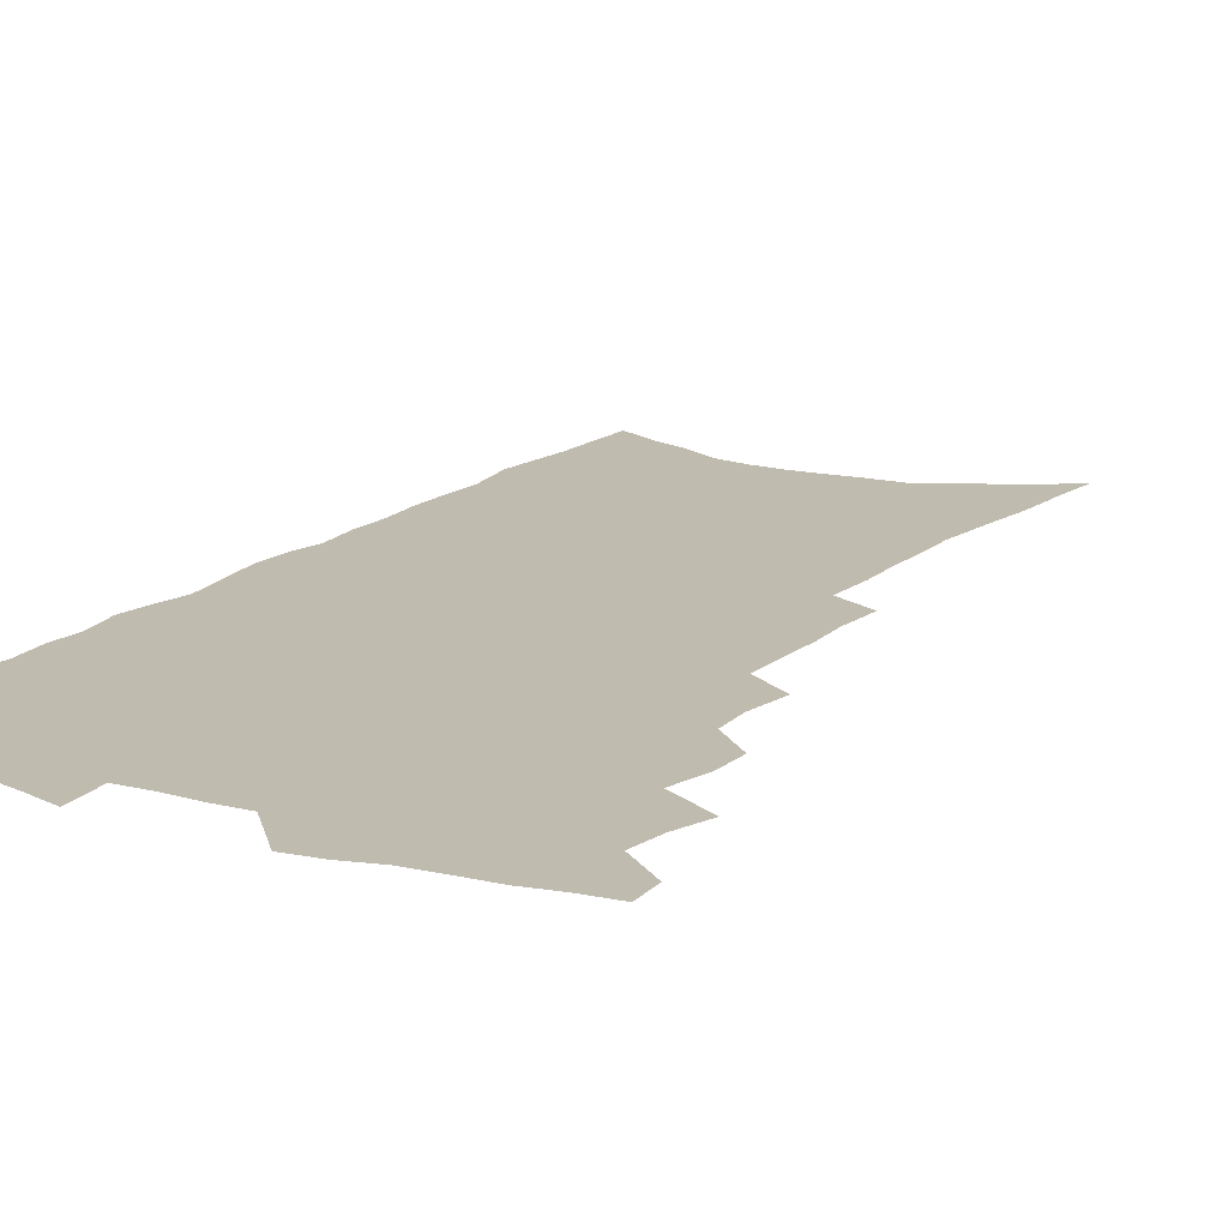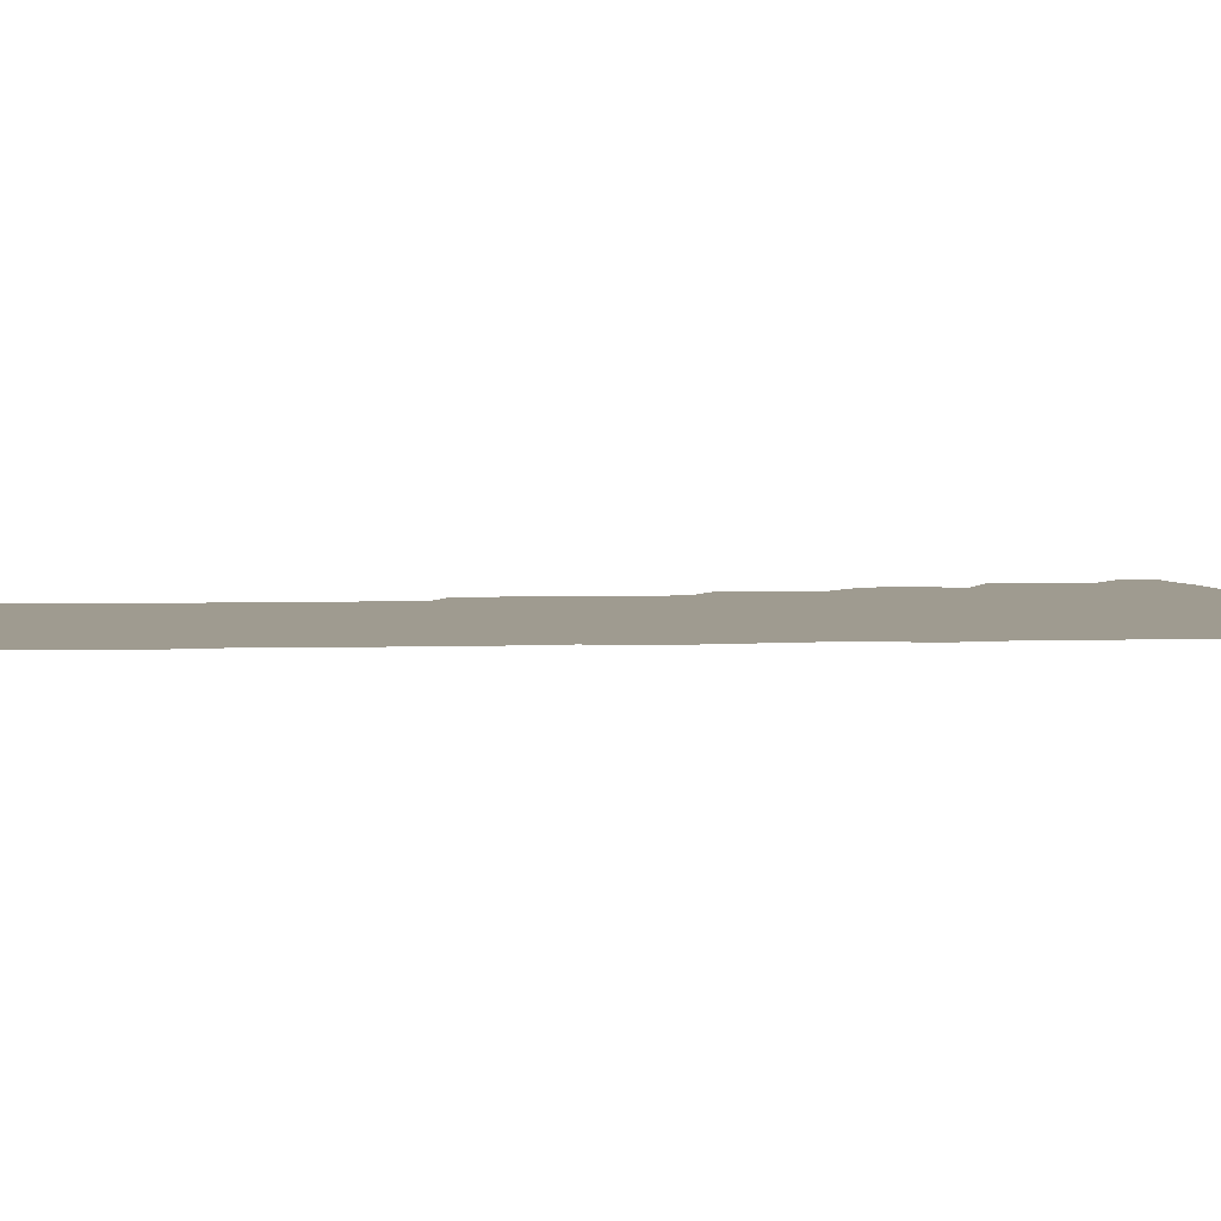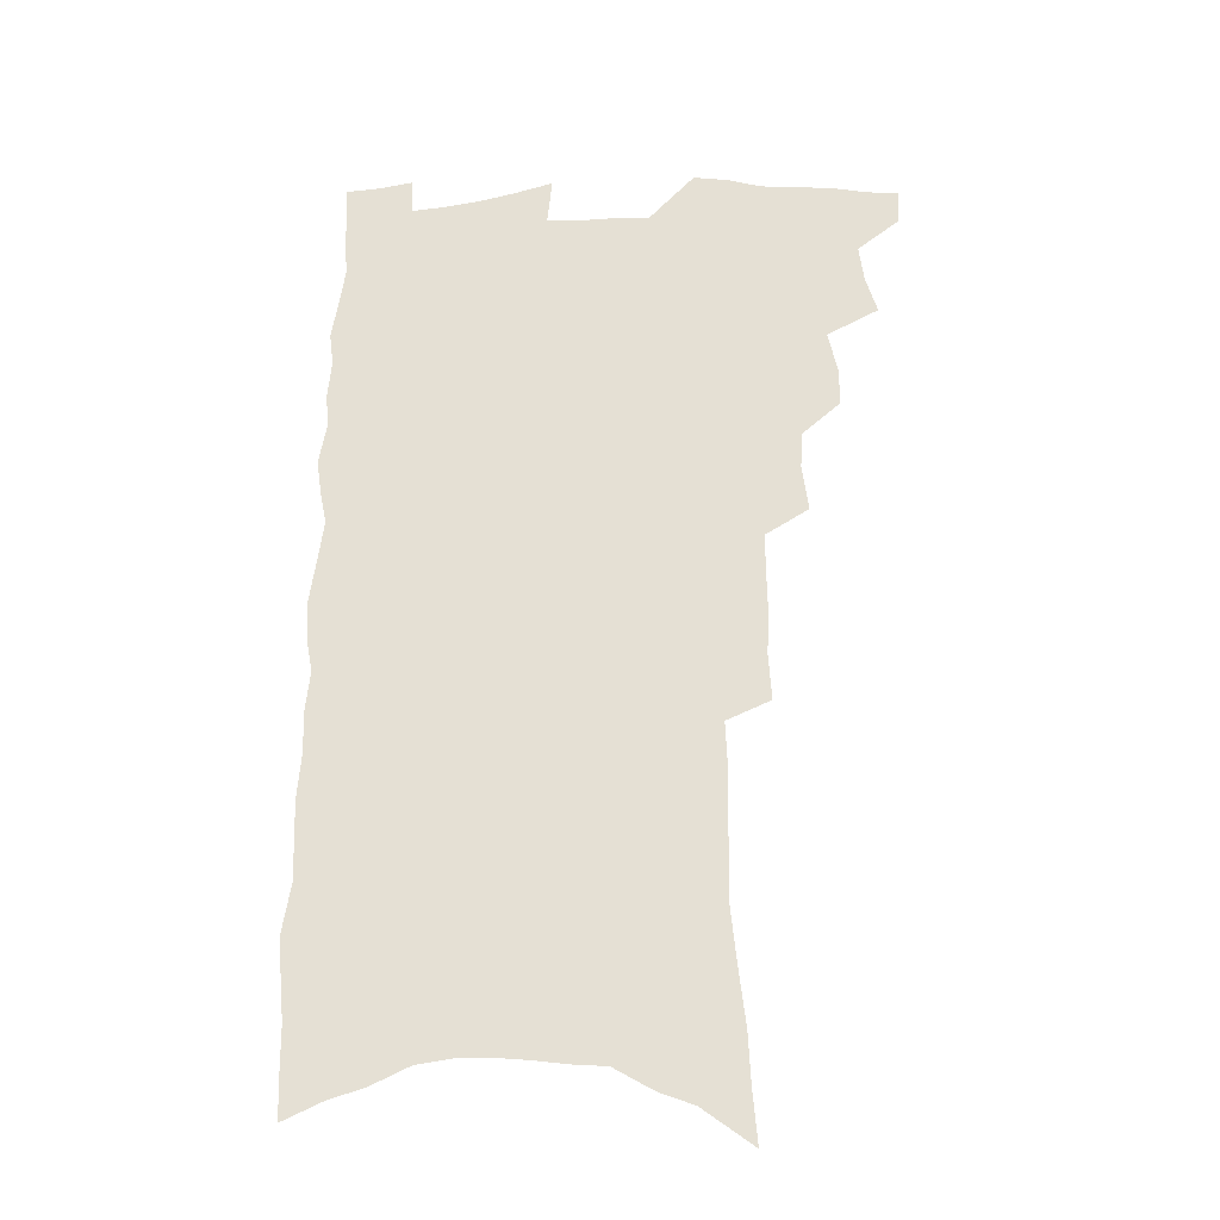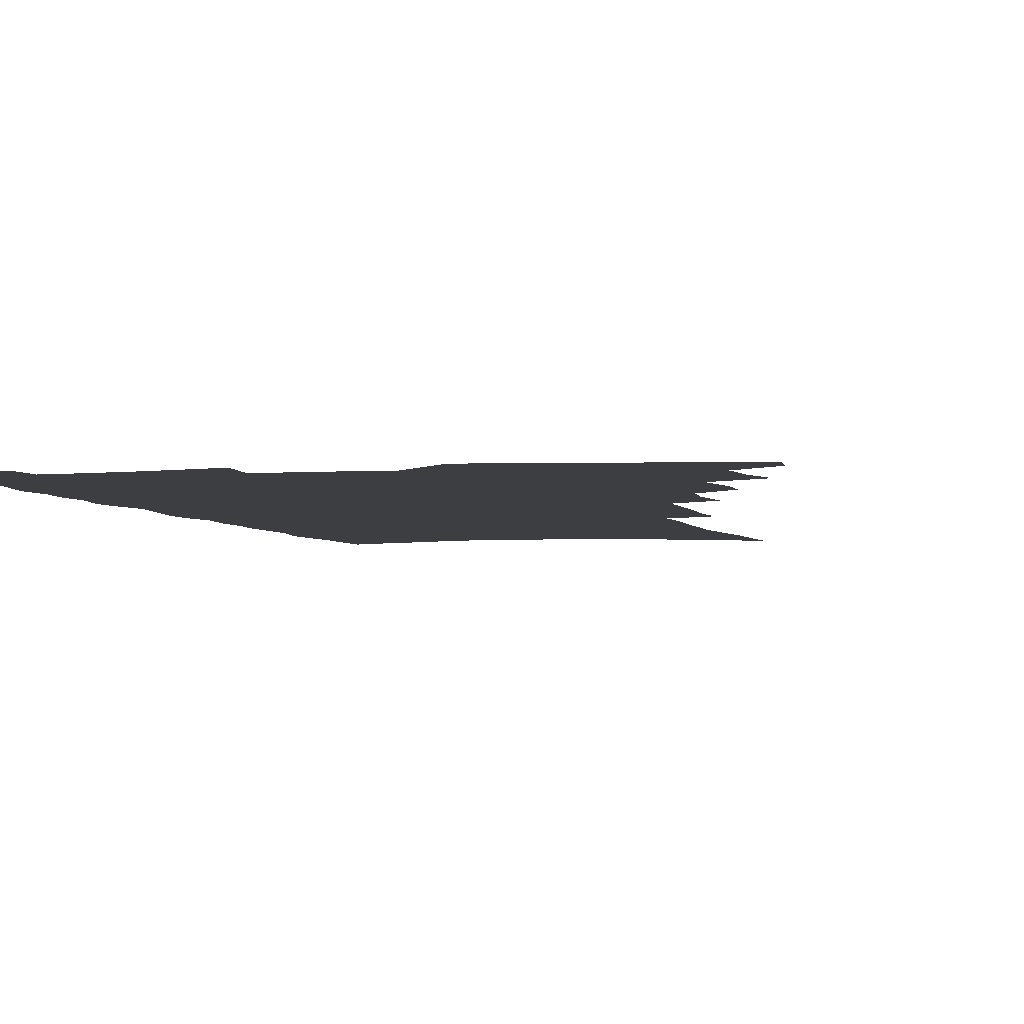
<metadata>
{"format":"obj","ext":"obj","renderer":"f3d","projection":"perspective","resolution":1024,"background":"white","views":[{"elev":16.0,"azim":-148.5,"up":"+Z"},{"elev":4.1,"azim":84.1,"up":"+Z"},{"elev":-27.9,"azim":-174.3,"up":"+Y"},{"elev":-3.5,"azim":-165.5,"up":"+Z"}]}
</metadata>
<code>
v 488.7 528 0
v 487.8 541.6 0
v 498.8 485.8 0
v 503.4 500.8 0
v 505.3 515.7 0
v 504.4 529.2 0
v 501.7 543.4 0
v 515.5 443.8 0
v 515.5 458.7 0
v 519.3 475.6 0
v 522.4 490.6 0
v 519.7 503.2 0
v 520.6 517.1 0
v 518.8 530.5 0
v 515 546.5 0
v 529.1 397.6 0
v 531.5 416.4 0
v 530.5 431 0
v 534.3 448.6 0
v 534.5 463.2 0
v 534.1 477.1 0
v 535 491.3 0
v 535.3 505 0
v 534.7 518.3 0
v 533 531.4 0
v 529.1 547.8 0
v 545.3 318.9 0
v 546.5 337.7 0
v 545.7 353.5 0
v 546.1 370.7 0
v 546.2 387.4 0
v 546.4 403.7 0
v 547 419.9 0
v 550.3 437.7 0
v 548.8 450.7 0
v 550.1 465.6 0
v 550.6 479.6 0
v 549.1 492.7 0
v 549.3 506.1 0
v 548.2 519.6 0
v 546.3 533.4 0
v 543 549.5 0
v 554.9 154.9 0
v 556.7 176 0
v 557.7 196.1 0
v 560.4 219.3 0
v 562.7 240.9 0
v 562.3 258 0
v 562.6 275.7 0
v 562 292.2 0
v 562.8 311.3 0
v 563.3 329.3 0
v 562.5 344.9 0
v 562.5 361.2 0
v 562.3 377 0
v 562.3 392.9 0
v 563.3 409.4 0
v 563.6 424.7 0
v 563.6 439.1 0
v 565.5 454.7 0
v 564.3 467.3 0
v 564.7 481.1 0
v 565.5 494.4 0
v 563.5 507.6 0
v 561.8 521.4 0
v 559.8 535.8 0
v 556.3 553.7 0
v 575 170 0
v 573.1 185.7 0
v 577.4 212.5 0
v 578.3 232.2 0
v 578.6 250.5 0
v 578.9 268.1 0
v 577.8 283.5 0
v 576.6 298.9 0
v 578.3 319.3 0
v 578.3 335.7 0
v 578 351.2 0
v 578.2 367.3 0
v 577.1 381.4 0
v 578 398.1 0
v 577.2 411.7 0
v 578.3 427.7 0
v 578 441.3 0
v 578.5 455.6 0
v 578.5 469 0
v 578.8 482.5 0
v 578 495.4 0
v 578.1 508.3 0
v 576.3 521.8 0
v 574.1 536.8 0
v 570.1 556 0
v 588.7 175.3 0
v 591.7 201.1 0
v 593.2 222.8 0
v 592.5 238.7 0
v 593.8 259.4 0
v 592.8 274 0
v 591.7 288.9 0
v 592.2 307.4 0
v 591.6 322.8 0
v 590.8 337.4 0
v 592.6 356.7 0
v 591.9 370.5 0
v 591.2 385 0
v 591.4 400.4 0
v 591.9 415.2 0
v 592.2 429.9 0
v 591.7 443.1 0
v 591.9 456.8 0
v 592.7 470.9 0
v 592.3 483.3 0
v 591.6 496.2 0
v 591 509.2 0
v 589.7 523.1 0
v 588.5 537 0
v 604.4 184.5 0
v 605.5 206.2 0
v 606 225.4 0
v 606 243.4 0
v 606.1 260.5 0
v 605.4 275.9 0
v 605.2 293.1 0
v 605 309.7 0
v 605 326.8 0
v 605.5 344.2 0
v 604.9 356.4 0
v 604.8 372.8 0
v 604.8 388 0
v 605.3 403.9 0
v 604.9 416.4 0
v 605.2 431 0
v 605 444.3 0
v 605 457.6 0
v 605.1 470.8 0
v 605.2 483.8 0
v 605.3 496.6 0
v 604.5 509.7 0
v 603.2 523.9 0
v 602.2 538 0
v 617.7 185.6 0
v 618.9 210.8 0
v 619.1 229.3 0
v 618.8 245.4 0
v 618.8 263.1 0
v 618.3 278.6 0
v 617.8 294.1 0
v 617.9 312.4 0
v 617.9 330.1 0
v 617.8 345.1 0
v 617.5 358.4 0
v 617.5 374.1 0
v 617.4 388.7 0
v 617.5 403.6 0
v 617.4 416.2 0
v 617.9 432 0
v 617.7 444.8 0
v 618 458.6 0
v 618.1 471.5 0
v 618 484 0
v 618.1 496.9 0
v 618.1 509.7 0
v 617.9 522.6 0
v 616.4 537.9 0
v 631.2 187.4 0
v 631.6 210.7 0
v 631.6 230 0
v 631.5 247.3 0
v 631.3 264.6 0
v 631 280.1 0
v 630.8 297.3 0
v 630.5 313.3 0
v 630.4 329.7 0
v 630.2 344.9 0
v 630.1 359.6 0
v 630.1 374.2 0
v 630.1 389.8 0
v 630 403.5 0
v 630.1 417.5 0
v 630.3 432.3 0
v 630.4 445.1 0
v 630.6 458.5 0
v 630.7 471.4 0
v 630.8 484.1 0
v 631 497 0
v 631 509.7 0
v 631.1 522.4 0
v 629.9 539 0
v 628.1 557.5 0
v 644.6 188.8 0
v 644.4 212.1 0
v 644.2 230.1 0
v 644.2 245.7 0
v 643.8 264.2 0
v 643.7 280.8 0
v 643.4 297 0
v 642.9 314.6 0
v 642.8 329.8 0
v 642.8 344 0
v 642.7 358.6 0
v 642.6 374.8 0
v 642.6 389.4 0
v 642.6 403.4 0
v 642.7 417.5 0
v 642.7 431.8 0
v 643 444.9 0
v 643.1 458.3 0
v 643.4 471.2 0
v 643.7 484.5 0
v 643.9 497 0
v 644 509.5 0
v 644.1 522.8 0
v 644.2 537.3 0
v 643.4 553.7 0
v 658 188.9 0
v 657.4 210.2 0
v 657.1 227.8 0
v 656.8 245.1 0
v 658.5 257.7 0
v 656.5 278.8 0
v 656.2 295.5 0
v 655.8 311.9 0
v 655.3 328.7 0
v 655.3 343.9 0
v 655.3 358.6 0
v 655.1 373.7 0
v 655.2 388.3 0
v 655.5 401.9 0
v 655.5 416.4 0
v 655.8 430 0
v 655.8 444 0
v 656.4 456.9 0
v 656.2 470.7 0
v 656.4 483.8 0
v 656.5 496.7 0
v 657.1 509.6 0
v 657.5 522.6 0
v 658.1 535.7 0
v 658.1 550.6 0
v 671.6 187 0
v 671.1 206.4 0
v 669.9 226.7 0
v 670.9 241.1 0
v 670.7 257.8 0
v 668.7 279.9 0
v 669.2 294 0
v 668.1 312.1 0
v 667.8 327.6 0
v 668 342.2 0
v 668.4 356.4 0
v 667.7 372.6 0
v 668.3 386.2 0
v 668.5 400.3 0
v 669.7 413.3 0
v 669.3 427.7 0
v 668.8 442.6 0
v 669.3 455.9 0
v 669.4 469.5 0
v 668.9 483.6 0
v 669.5 496.2 0
v 670.1 509 0
v 670.8 522.1 0
v 671.4 535.3 0
v 672.2 548.8 0
v 687 179.9 0
v 685.7 200.8 0
v 683.4 223.1 0
v 684.4 238.5 0
v 683.5 256.8 0
v 683.9 273 0
v 682.4 291.3 0
v 682.6 306.5 0
v 680.6 324.9 0
v 682.3 338 0
v 682.1 353.2 0
v 682.9 367.5 0
v 682 383.1 0
v 682.4 397.3 0
v 683 411.1 0
v 682.4 426.2 0
v 683.2 439.5 0
v 682.9 454 0
v 683 467.8 0
v 682.6 481.8 0
v 683.3 494.8 0
v 683.4 508.3 0
v 684 521.3 0
v 684.7 534.3 0
v 685.6 547.8 0
v 686.5 562.3 0
v 701.5 175.4 0
v 700.6 195.1 0
v 700.9 212.7 0
v 700.5 230.6 0
v 698.4 250.8 0
v 698.7 267.1 0
v 698.4 283.8 0
v 697.5 301 0
v 698 316.3 0
v 697.7 332 0
v 697.8 347.2 0
v 699.3 361.1 0
v 698.5 377 0
v 697.6 392.7 0
v 697.7 407.5 0
v 697 422.8 0
v 696.6 437.4 0
v 698.5 450.5 0
v 698.2 464.9 0
v 696.1 480.2 0
v 697.8 493 0
v 697.6 506.9 0
v 697.3 520.6 0
v 697.6 533.4 0
v 699.2 547 0
v 700.1 560.3 0
v 717.3 168.2 0
v 717.8 185.6 0
v 718 203.3 0
v 719.4 219.1 0
v 720.8 235.3 0
v 717.3 256.5 0
v 718.1 272.3 0
v 718.3 288.4 0
v 716.8 306.1 0
v 717.4 321.5 0
v 715.5 339 0
v 718 352.5 0
v 718.7 367.4 0
v 716.2 384.9 0
v 713.8 402.4 0
v 716.4 415.6 0
v 718.3 429.4 0
v 715.3 446.2 0
v 716.4 459.9 0
v 714.9 475.1 0
v 716.5 488.5 0
v 713.9 504.1 0
v 711.5 519.7 0
v 712.8 532.9 0
v 712.7 546.3 0
v 713.6 559.7 0
f 5 6 1
f 1 6 2
f 6 7 2
f 10 11 3
f 3 11 4
f 11 12 4
f 4 12 5
f 12 13 5
f 5 13 6
f 13 14 6
f 6 14 7
f 14 15 7
f 18 19 8
f 8 19 9
f 19 20 9
f 9 20 10
f 20 21 10
f 10 21 11
f 21 22 11
f 11 22 12
f 22 23 12
f 12 23 13
f 23 24 13
f 13 24 14
f 24 25 14
f 14 25 15
f 25 26 15
f 31 32 16
f 16 32 17
f 32 33 17
f 17 33 18
f 33 34 18
f 18 34 19
f 34 35 19
f 19 35 20
f 35 36 20
f 20 36 21
f 36 37 21
f 21 37 22
f 37 38 22
f 22 38 23
f 38 39 23
f 23 39 24
f 39 40 24
f 24 40 25
f 40 41 25
f 25 41 26
f 41 42 26
f 51 52 27
f 27 52 28
f 52 53 28
f 28 53 29
f 53 54 29
f 29 54 30
f 54 55 30
f 30 55 31
f 55 56 31
f 31 56 32
f 56 57 32
f 32 57 33
f 57 58 33
f 33 58 34
f 58 59 34
f 34 59 35
f 59 60 35
f 35 60 36
f 60 61 36
f 36 61 37
f 61 62 37
f 37 62 38
f 62 63 38
f 38 63 39
f 63 64 39
f 39 64 40
f 64 65 40
f 40 65 41
f 65 66 41
f 41 66 42
f 66 67 42
f 43 68 44
f 68 69 44
f 44 69 45
f 69 70 45
f 45 70 46
f 70 71 46
f 46 71 47
f 71 72 47
f 47 72 48
f 72 73 48
f 48 73 49
f 73 74 49
f 49 74 50
f 74 75 50
f 50 75 51
f 75 76 51
f 51 76 52
f 76 77 52
f 52 77 53
f 77 78 53
f 53 78 54
f 78 79 54
f 54 79 55
f 79 80 55
f 55 80 56
f 80 81 56
f 56 81 57
f 81 82 57
f 57 82 58
f 82 83 58
f 58 83 59
f 83 84 59
f 59 84 60
f 84 85 60
f 60 85 61
f 85 86 61
f 61 86 62
f 86 87 62
f 62 87 63
f 87 88 63
f 63 88 64
f 88 89 64
f 64 89 65
f 89 90 65
f 65 90 66
f 90 91 66
f 66 91 67
f 91 92 67
f 68 93 69
f 93 94 69
f 69 94 70
f 94 95 70
f 70 95 71
f 95 96 71
f 71 96 72
f 96 97 72
f 72 97 73
f 97 98 73
f 73 98 74
f 98 99 74
f 74 99 75
f 99 100 75
f 75 100 76
f 100 101 76
f 76 101 77
f 101 102 77
f 77 102 78
f 102 103 78
f 78 103 79
f 103 104 79
f 79 104 80
f 104 105 80
f 80 105 81
f 105 106 81
f 81 106 82
f 106 107 82
f 82 107 83
f 107 108 83
f 83 108 84
f 108 109 84
f 84 109 85
f 109 110 85
f 85 110 86
f 110 111 86
f 86 111 87
f 111 112 87
f 87 112 88
f 112 113 88
f 88 113 89
f 113 114 89
f 89 114 90
f 114 115 90
f 90 115 91
f 115 116 91
f 91 116 92
f 93 117 94
f 117 118 94
f 94 118 95
f 118 119 95
f 95 119 96
f 119 120 96
f 96 120 97
f 120 121 97
f 97 121 98
f 121 122 98
f 98 122 99
f 122 123 99
f 99 123 100
f 123 124 100
f 100 124 101
f 124 125 101
f 101 125 102
f 125 126 102
f 102 126 103
f 126 127 103
f 103 127 104
f 127 128 104
f 104 128 105
f 128 129 105
f 105 129 106
f 129 130 106
f 106 130 107
f 130 131 107
f 107 131 108
f 131 132 108
f 108 132 109
f 132 133 109
f 109 133 110
f 133 134 110
f 110 134 111
f 134 135 111
f 111 135 112
f 135 136 112
f 112 136 113
f 136 137 113
f 113 137 114
f 137 138 114
f 114 138 115
f 138 139 115
f 115 139 116
f 139 140 116
f 117 141 118
f 141 142 118
f 118 142 119
f 142 143 119
f 119 143 120
f 143 144 120
f 120 144 121
f 144 145 121
f 121 145 122
f 145 146 122
f 122 146 123
f 146 147 123
f 123 147 124
f 147 148 124
f 124 148 125
f 148 149 125
f 125 149 126
f 149 150 126
f 126 150 127
f 150 151 127
f 127 151 128
f 151 152 128
f 128 152 129
f 152 153 129
f 129 153 130
f 153 154 130
f 130 154 131
f 154 155 131
f 131 155 132
f 155 156 132
f 132 156 133
f 156 157 133
f 133 157 134
f 157 158 134
f 134 158 135
f 158 159 135
f 135 159 136
f 159 160 136
f 136 160 137
f 160 161 137
f 137 161 138
f 161 162 138
f 138 162 139
f 162 163 139
f 139 163 140
f 163 164 140
f 141 165 142
f 165 166 142
f 142 166 143
f 166 167 143
f 143 167 144
f 167 168 144
f 144 168 145
f 168 169 145
f 145 169 146
f 169 170 146
f 146 170 147
f 170 171 147
f 147 171 148
f 171 172 148
f 148 172 149
f 172 173 149
f 149 173 150
f 173 174 150
f 150 174 151
f 174 175 151
f 151 175 152
f 175 176 152
f 152 176 153
f 176 177 153
f 153 177 154
f 177 178 154
f 154 178 155
f 178 179 155
f 155 179 156
f 179 180 156
f 156 180 157
f 180 181 157
f 157 181 158
f 181 182 158
f 158 182 159
f 182 183 159
f 159 183 160
f 183 184 160
f 160 184 161
f 184 185 161
f 161 185 162
f 185 186 162
f 162 186 163
f 186 187 163
f 163 187 164
f 187 188 164
f 165 190 166
f 190 191 166
f 166 191 167
f 191 192 167
f 167 192 168
f 192 193 168
f 168 193 169
f 193 194 169
f 169 194 170
f 194 195 170
f 170 195 171
f 195 196 171
f 171 196 172
f 196 197 172
f 172 197 173
f 197 198 173
f 173 198 174
f 198 199 174
f 174 199 175
f 199 200 175
f 175 200 176
f 200 201 176
f 176 201 177
f 201 202 177
f 177 202 178
f 202 203 178
f 178 203 179
f 203 204 179
f 179 204 180
f 204 205 180
f 180 205 181
f 205 206 181
f 181 206 182
f 206 207 182
f 182 207 183
f 207 208 183
f 183 208 184
f 208 209 184
f 184 209 185
f 209 210 185
f 185 210 186
f 210 211 186
f 186 211 187
f 211 212 187
f 187 212 188
f 212 213 188
f 188 213 189
f 213 214 189
f 190 215 191
f 215 216 191
f 191 216 192
f 216 217 192
f 192 217 193
f 217 218 193
f 193 218 194
f 218 219 194
f 194 219 195
f 219 220 195
f 195 220 196
f 220 221 196
f 196 221 197
f 221 222 197
f 197 222 198
f 222 223 198
f 198 223 199
f 223 224 199
f 199 224 200
f 224 225 200
f 200 225 201
f 225 226 201
f 201 226 202
f 226 227 202
f 202 227 203
f 227 228 203
f 203 228 204
f 228 229 204
f 204 229 205
f 229 230 205
f 205 230 206
f 230 231 206
f 206 231 207
f 231 232 207
f 207 232 208
f 232 233 208
f 208 233 209
f 233 234 209
f 209 234 210
f 234 235 210
f 210 235 211
f 235 236 211
f 211 236 212
f 236 237 212
f 212 237 213
f 237 238 213
f 213 238 214
f 238 239 214
f 215 240 216
f 240 241 216
f 216 241 217
f 241 242 217
f 217 242 218
f 242 243 218
f 218 243 219
f 243 244 219
f 219 244 220
f 244 245 220
f 220 245 221
f 245 246 221
f 221 246 222
f 246 247 222
f 222 247 223
f 247 248 223
f 223 248 224
f 248 249 224
f 224 249 225
f 249 250 225
f 225 250 226
f 250 251 226
f 226 251 227
f 251 252 227
f 227 252 228
f 252 253 228
f 228 253 229
f 253 254 229
f 229 254 230
f 254 255 230
f 230 255 231
f 255 256 231
f 231 256 232
f 256 257 232
f 232 257 233
f 257 258 233
f 233 258 234
f 258 259 234
f 234 259 235
f 259 260 235
f 235 260 236
f 260 261 236
f 236 261 237
f 261 262 237
f 237 262 238
f 262 263 238
f 238 263 239
f 263 264 239
f 240 265 241
f 265 266 241
f 241 266 242
f 266 267 242
f 242 267 243
f 267 268 243
f 243 268 244
f 268 269 244
f 244 269 245
f 269 270 245
f 245 270 246
f 270 271 246
f 246 271 247
f 271 272 247
f 247 272 248
f 272 273 248
f 248 273 249
f 273 274 249
f 249 274 250
f 274 275 250
f 250 275 251
f 275 276 251
f 251 276 252
f 276 277 252
f 252 277 253
f 277 278 253
f 253 278 254
f 278 279 254
f 254 279 255
f 279 280 255
f 255 280 256
f 280 281 256
f 256 281 257
f 281 282 257
f 257 282 258
f 282 283 258
f 258 283 259
f 283 284 259
f 259 284 260
f 284 285 260
f 260 285 261
f 285 286 261
f 261 286 262
f 286 287 262
f 262 287 263
f 287 288 263
f 263 288 264
f 288 289 264
f 265 291 266
f 291 292 266
f 266 292 267
f 292 293 267
f 267 293 268
f 293 294 268
f 268 294 269
f 294 295 269
f 269 295 270
f 295 296 270
f 270 296 271
f 296 297 271
f 271 297 272
f 297 298 272
f 272 298 273
f 298 299 273
f 273 299 274
f 299 300 274
f 274 300 275
f 300 301 275
f 275 301 276
f 301 302 276
f 276 302 277
f 302 303 277
f 277 303 278
f 303 304 278
f 278 304 279
f 304 305 279
f 279 305 280
f 305 306 280
f 280 306 281
f 306 307 281
f 281 307 282
f 307 308 282
f 282 308 283
f 308 309 283
f 283 309 284
f 309 310 284
f 284 310 285
f 310 311 285
f 285 311 286
f 311 312 286
f 286 312 287
f 312 313 287
f 287 313 288
f 313 314 288
f 288 314 289
f 314 315 289
f 289 315 290
f 315 316 290
f 291 317 292
f 317 318 292
f 292 318 293
f 318 319 293
f 293 319 294
f 319 320 294
f 294 320 295
f 320 321 295
f 295 321 296
f 321 322 296
f 296 322 297
f 322 323 297
f 297 323 298
f 323 324 298
f 298 324 299
f 324 325 299
f 299 325 300
f 325 326 300
f 300 326 301
f 326 327 301
f 301 327 302
f 327 328 302
f 302 328 303
f 328 329 303
f 303 329 304
f 329 330 304
f 304 330 305
f 330 331 305
f 305 331 306
f 331 332 306
f 306 332 307
f 332 333 307
f 307 333 308
f 333 334 308
f 308 334 309
f 334 335 309
f 309 335 310
f 335 336 310
f 310 336 311
f 336 337 311
f 311 337 312
f 337 338 312
f 312 338 313
f 338 339 313
f 313 339 314
f 339 340 314
f 314 340 315
f 340 341 315
f 315 341 316
f 341 342 316

</code>
